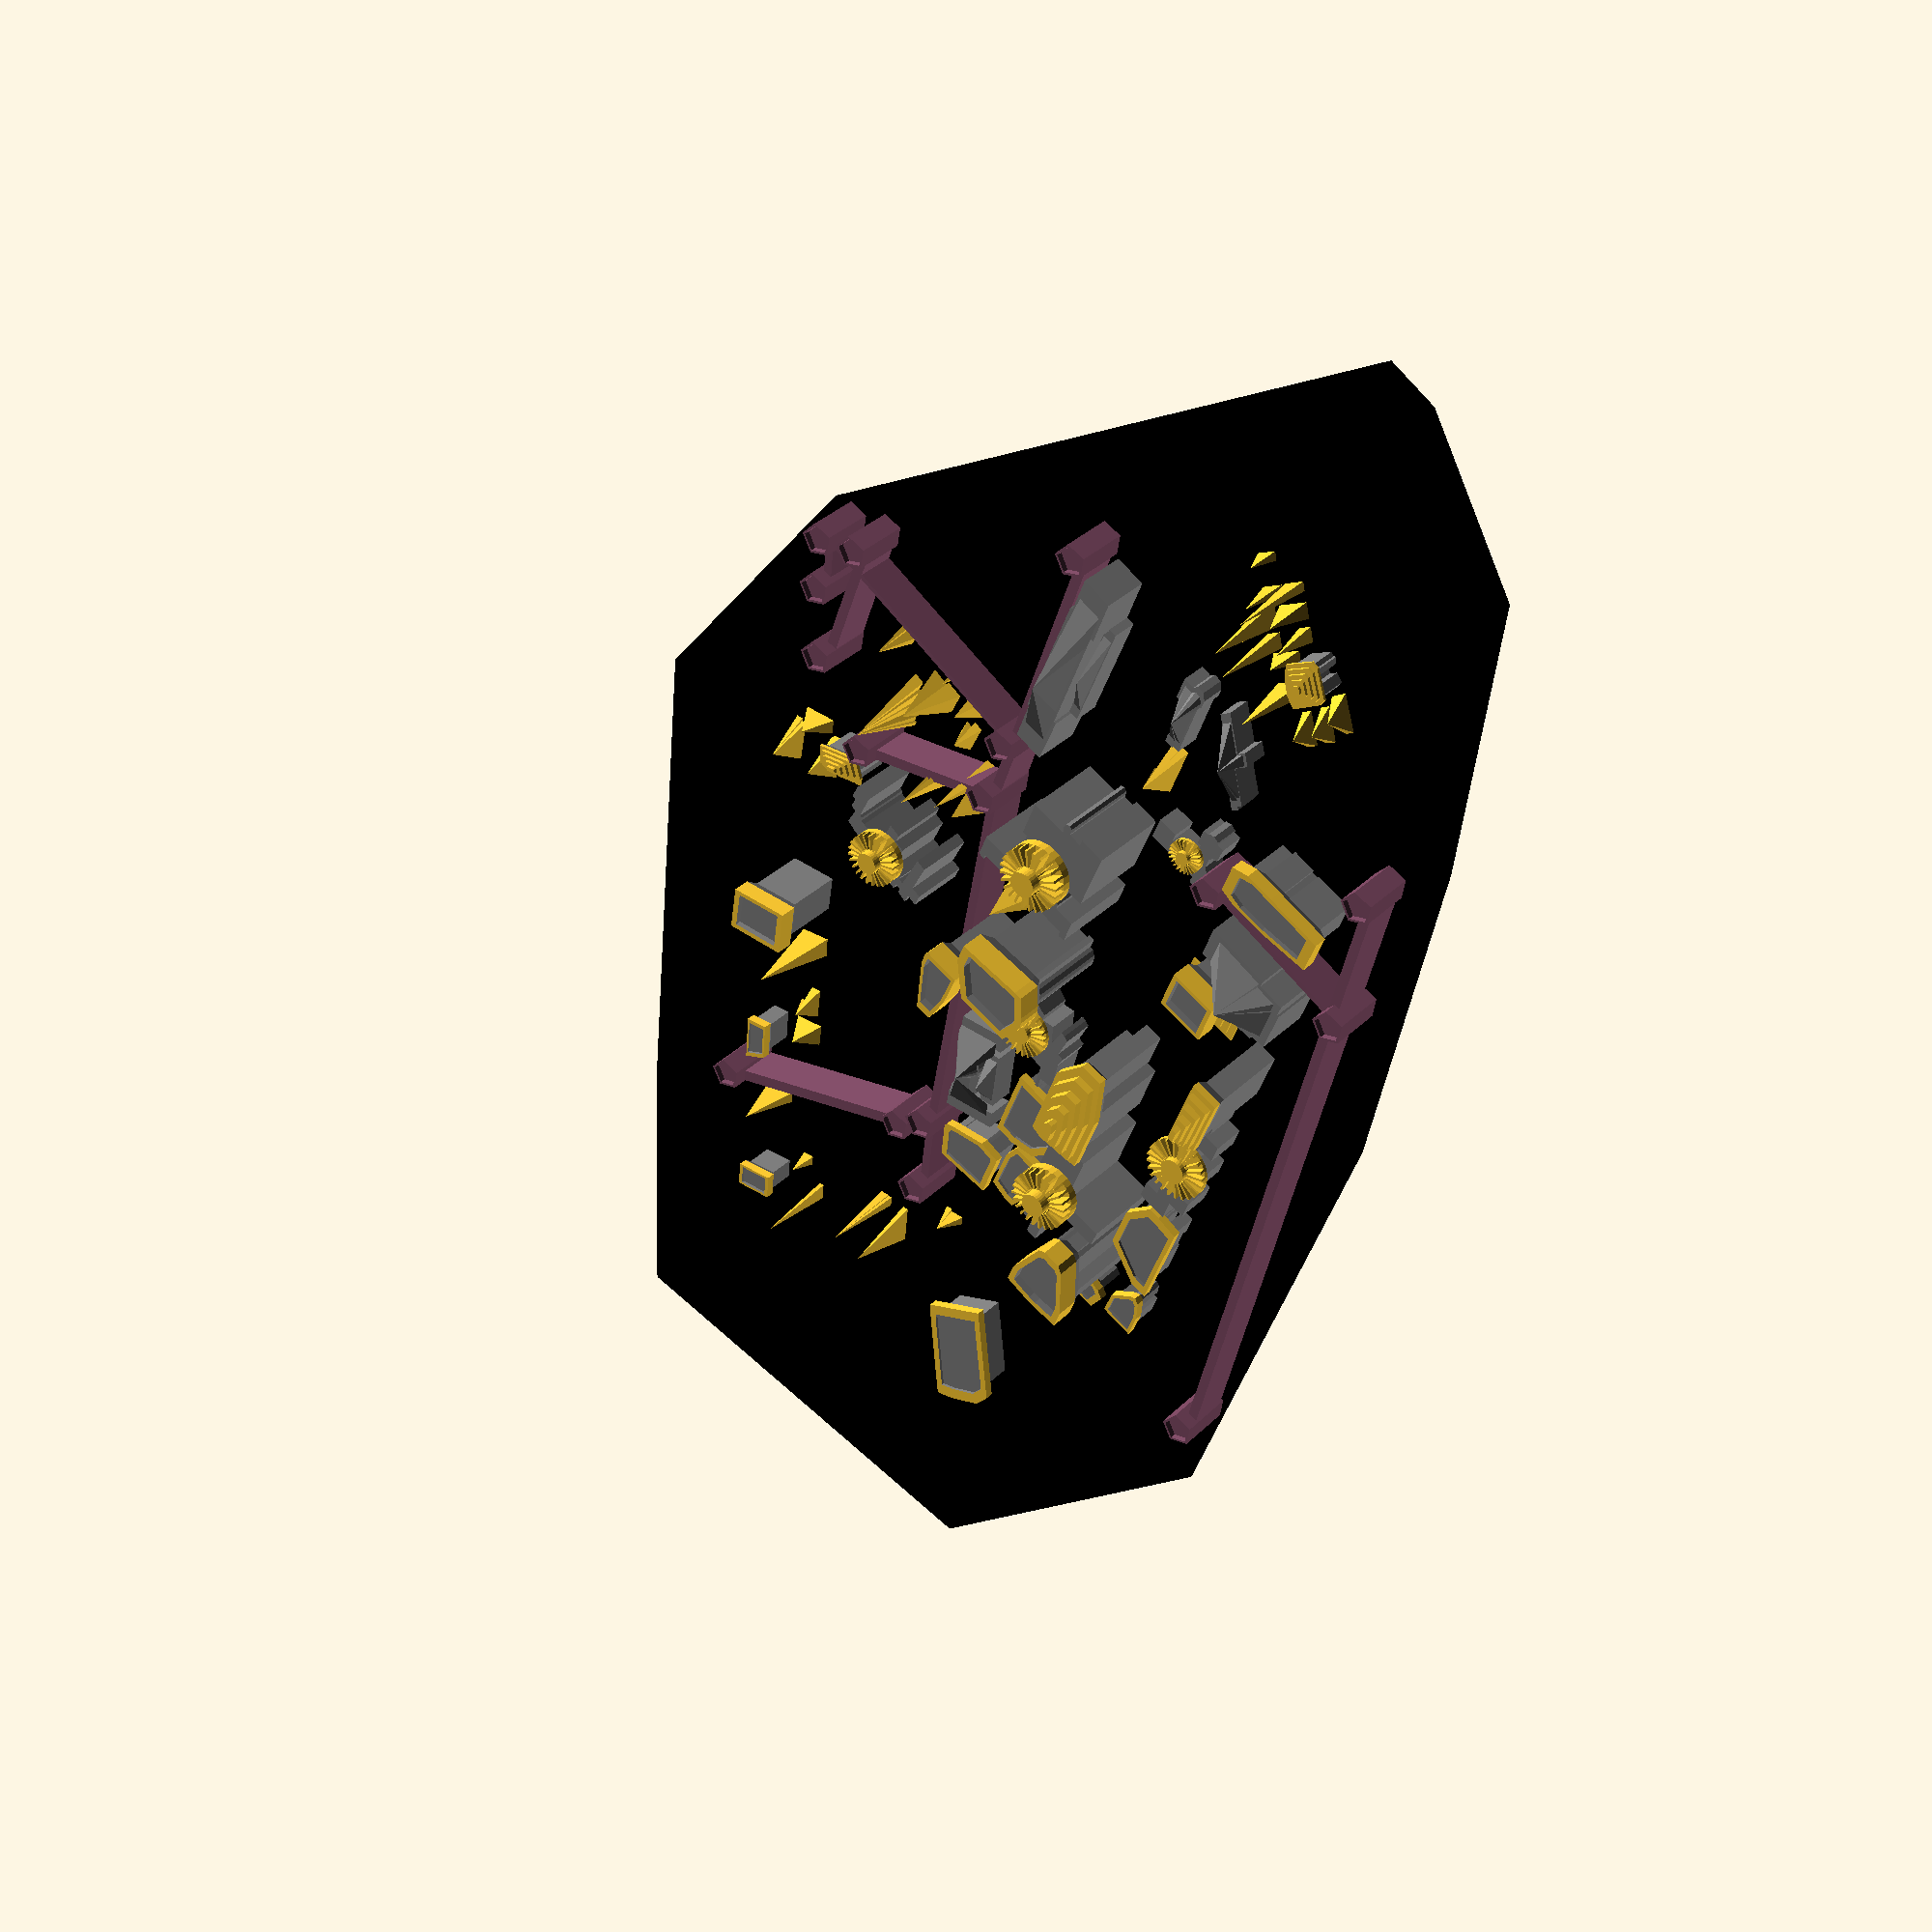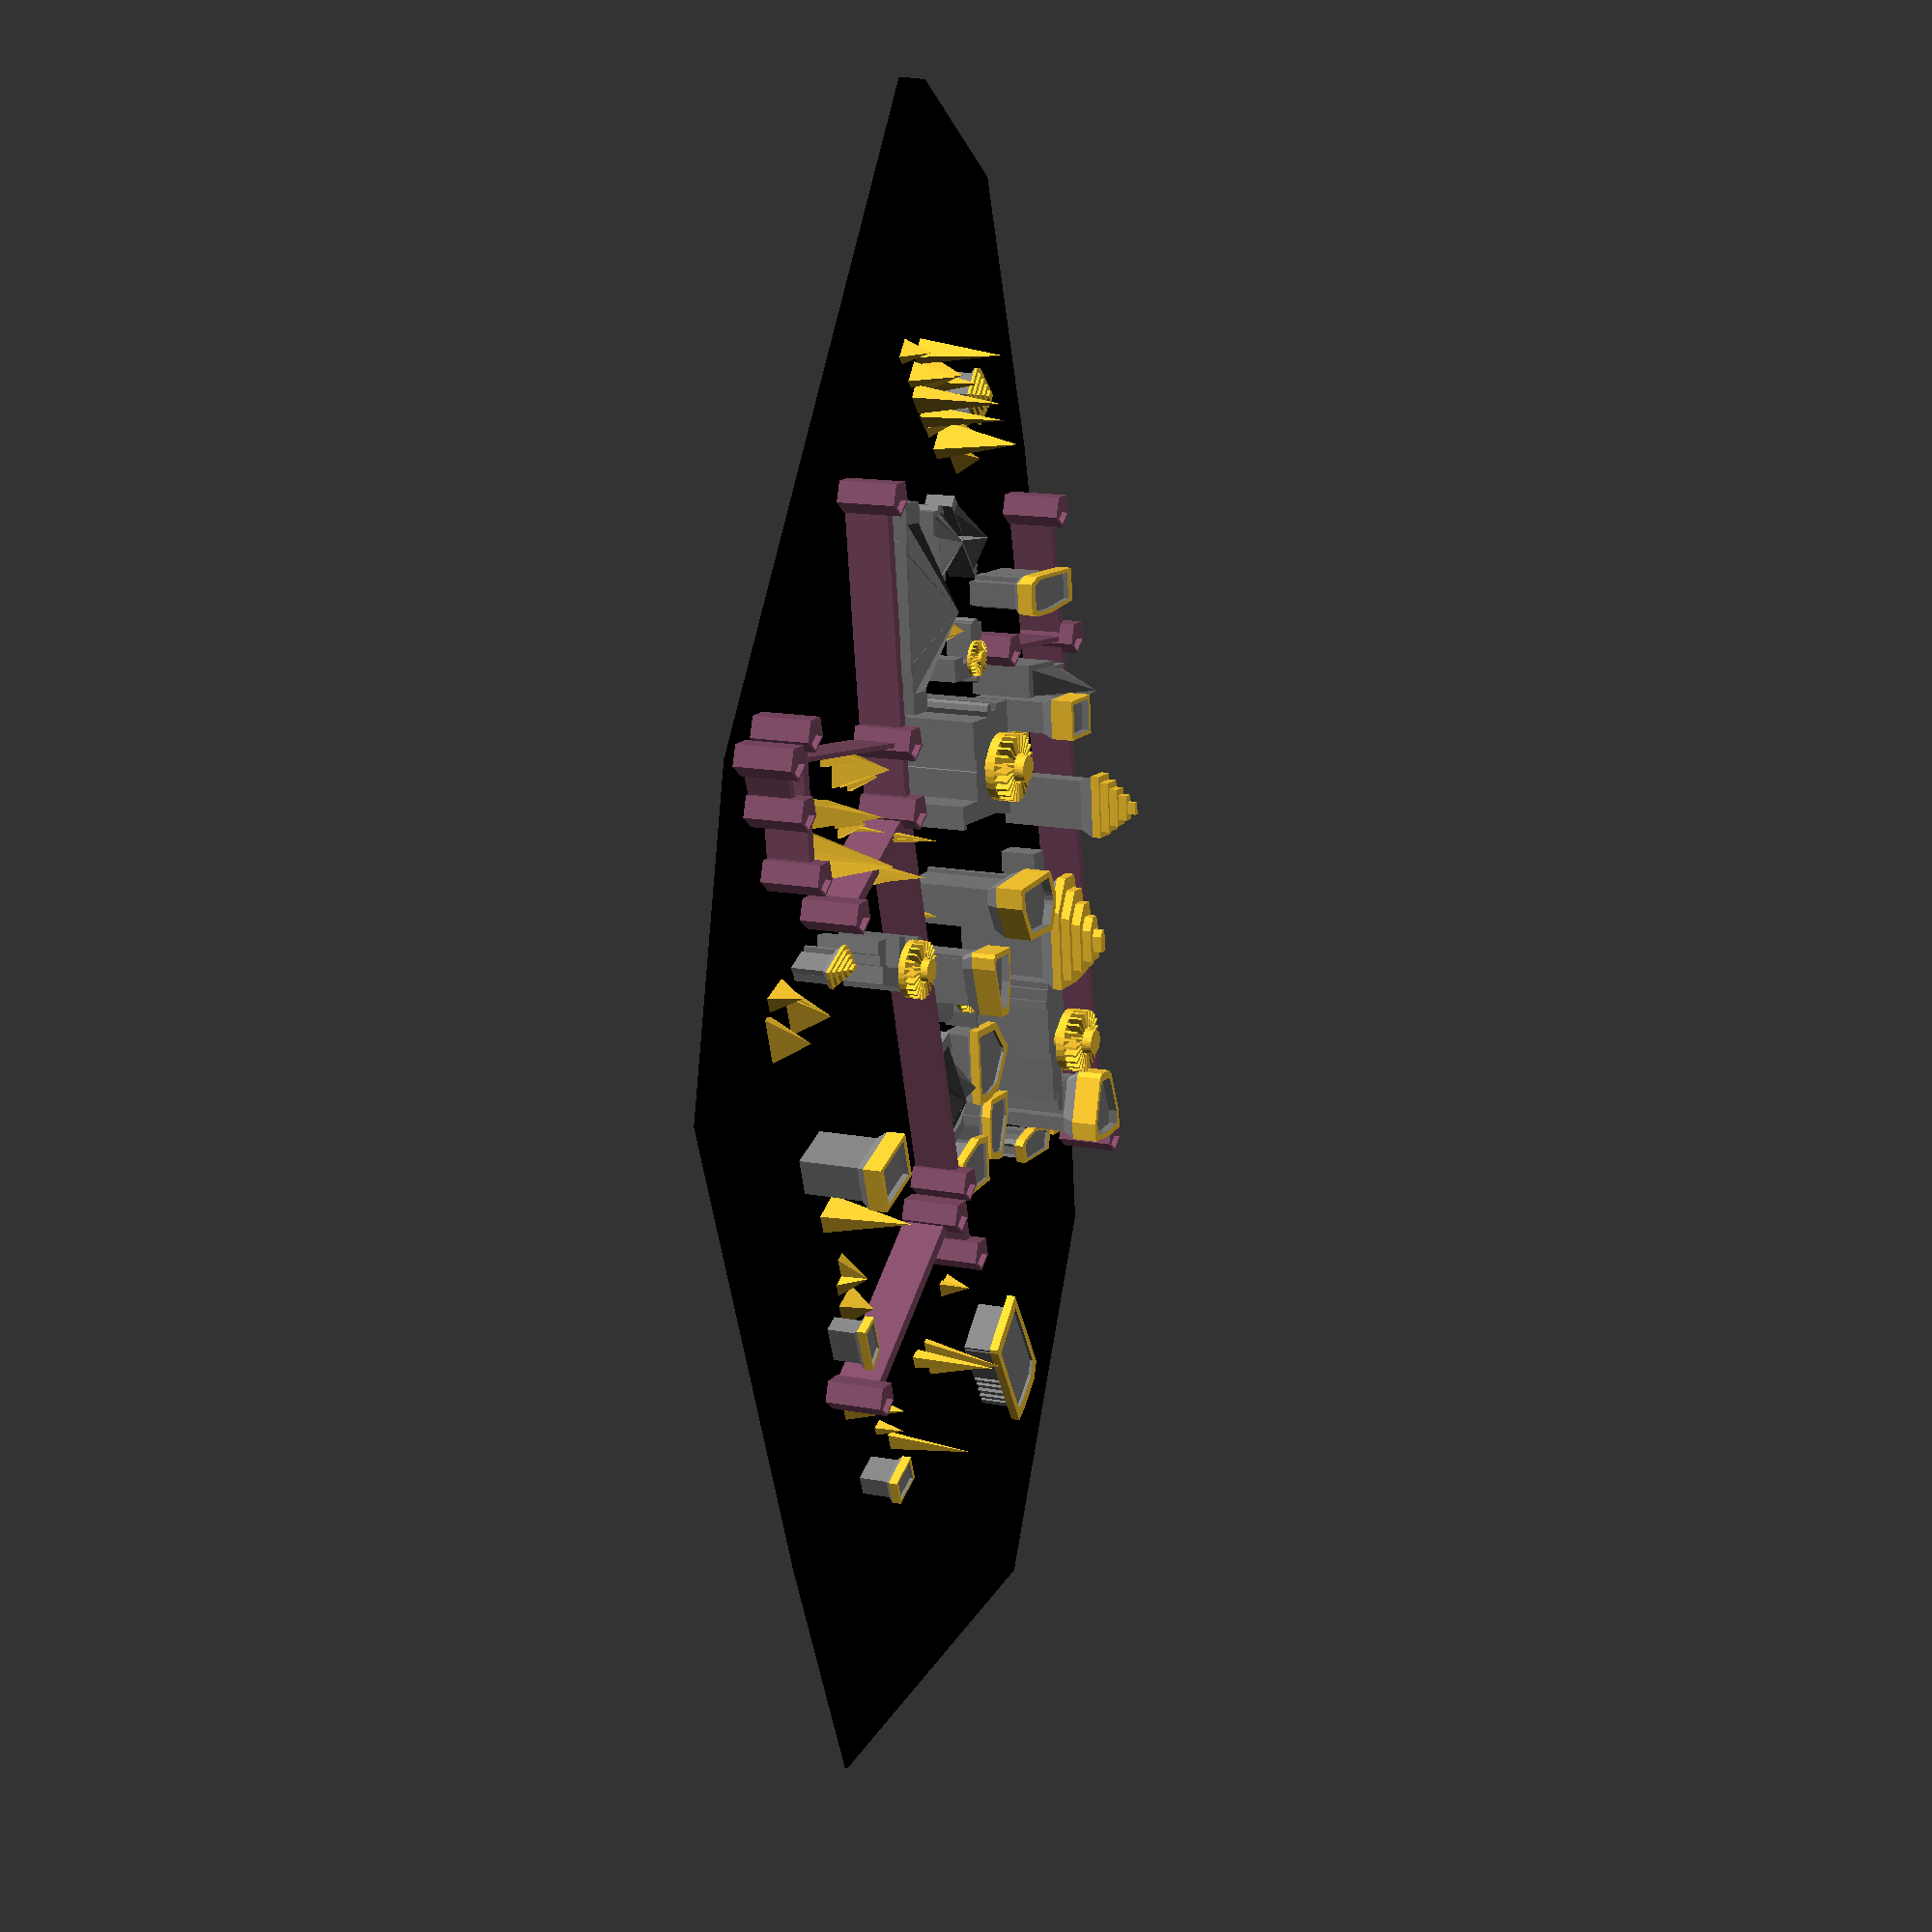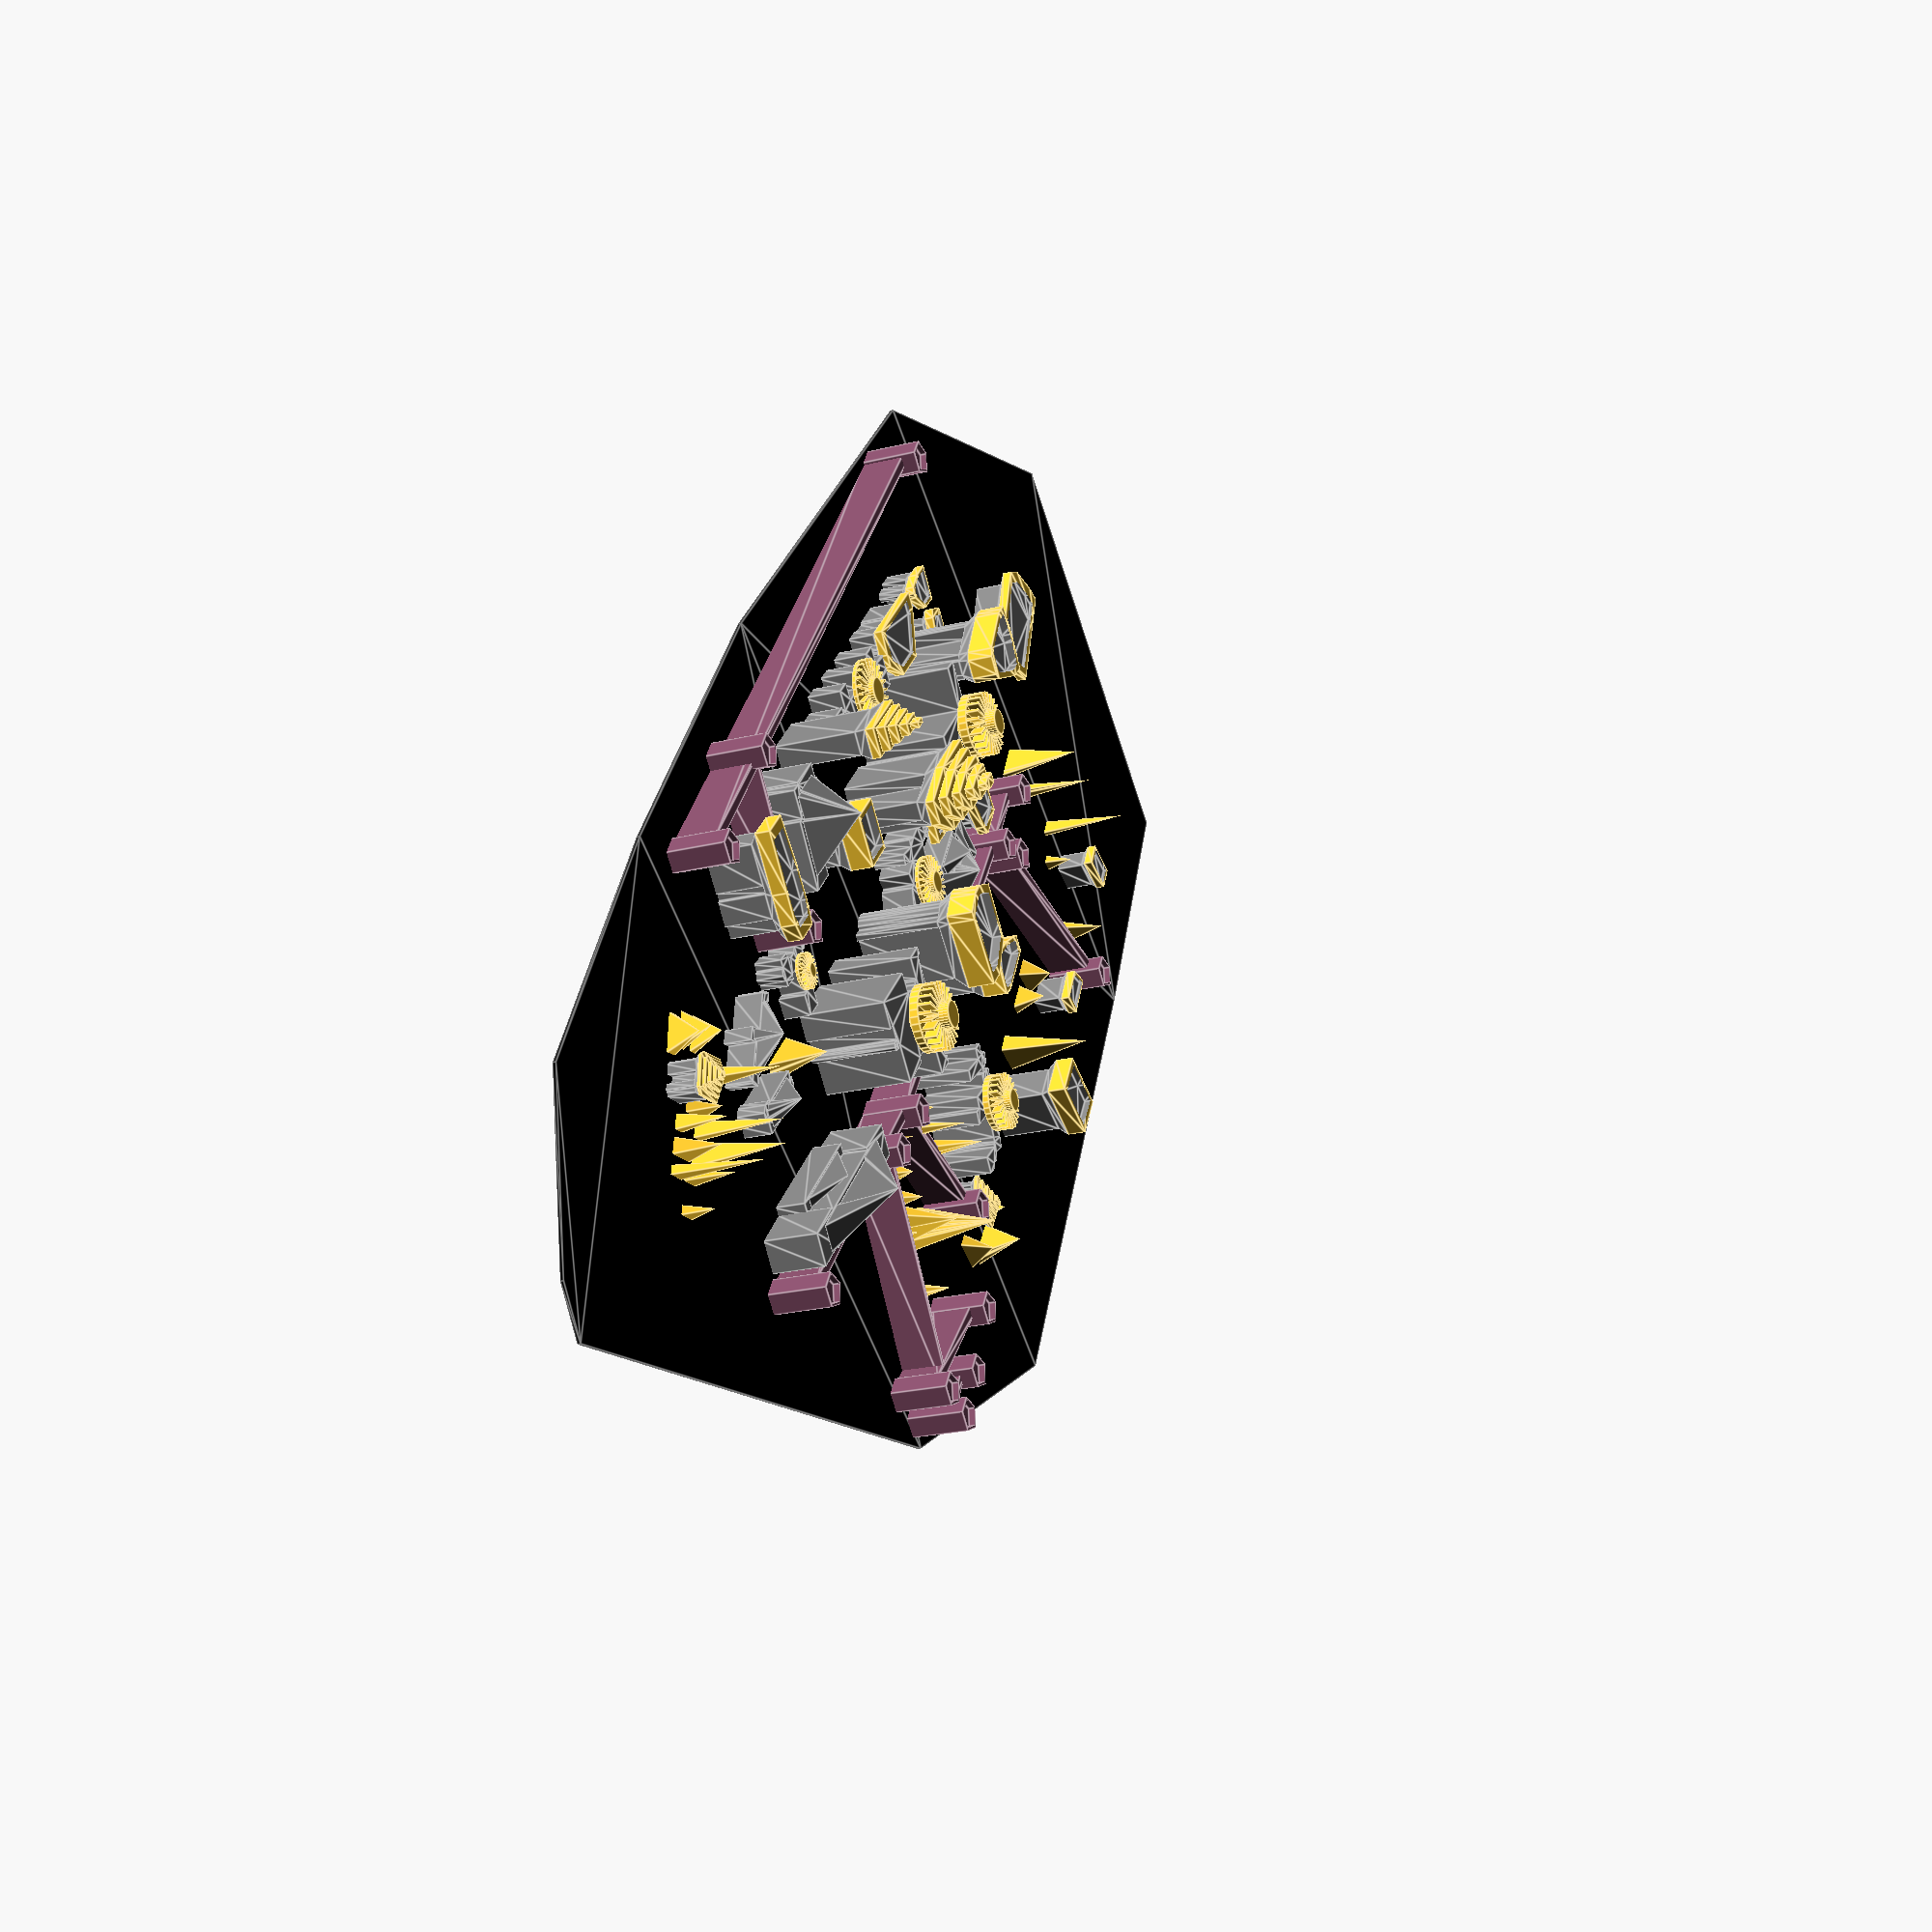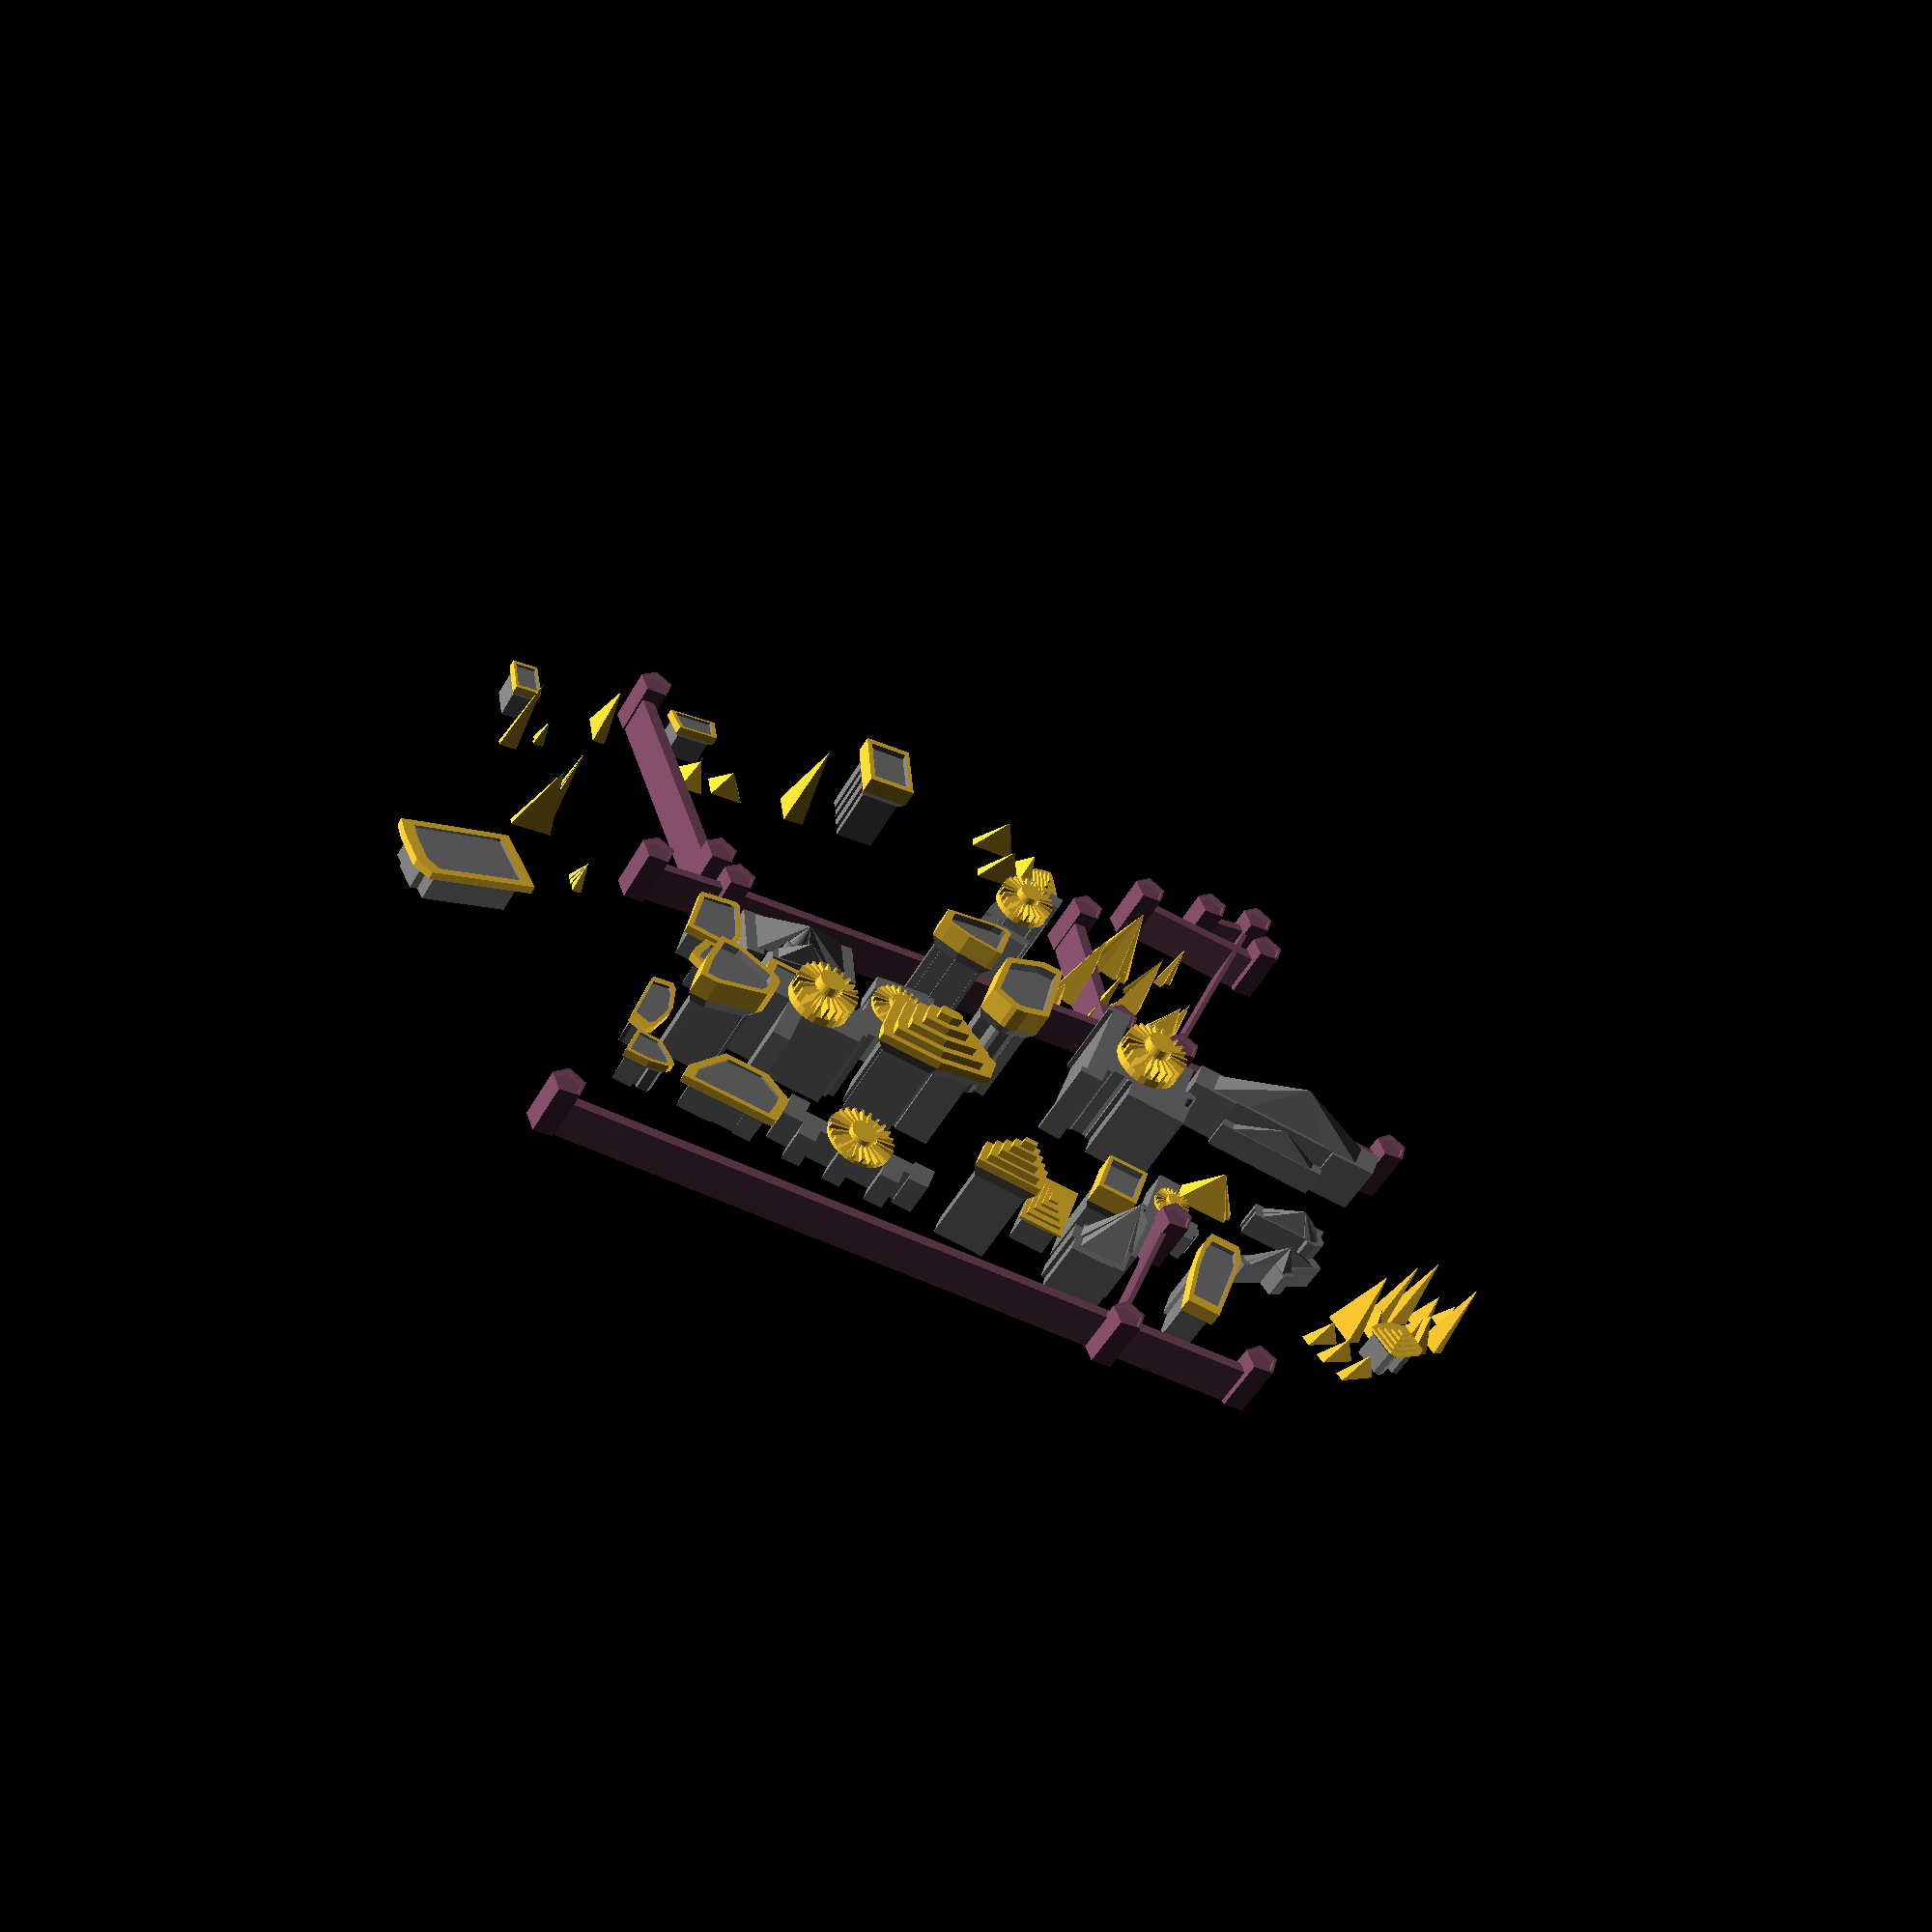
<openscad>
// Generated with Prismap, written by Jim DeVona
// https://github.com/anoved/prismap

inflation = 1000;
minlat = 40.44102 * inflation;
maxlat = 40.44718 * inflation;
minlon = -79.94878 * inflation;
maxlon = -79.938 * inflation;
gold = [1, 0.8, 0.2, 1];
gray = [0.5, 0.5, 0.5, 1];
silver = [0.9, 0.9, 0.9, 1];
bronze = [0.5, 0.3, 0.4, 1];

x_size_limit = 200;
//y_size_limit = 200;

x_scale = x_size_limit / (maxlat - minlat);
y_scale = x_size_limit / (maxlat - minlat);//y_size_limit / (maxlon - minlon);

x_trans = -(minlat+maxlat) / 2;
y_trans = -(minlon+maxlon) / 2;


building0 = [[0.0343740875687, -0.539826051143], [-0.132925912432, -0.599326051146], [-0.226825912432, -0.14362605114], [-0.201825912431, -0.134726051139], [-0.260625912437, 0.150973948854], [-0.285925912431, 0.141973948863], [-0.335225912429, 0.380773948855], [-0.19292591243, 0.431373948857], [-0.137325912438, 0.161573948862], [-0.0744259124331, 0.18397394885], [-0.125525912437, 0.431873948852], [-0.100025912434, 0.440973948862], [-0.110225912431, 0.490273948861], [0.00967408756696, 0.532873948861], [0.0214740875672, 0.475473948856], [0.0558740875713, 0.487773948844], [0.104674087561, 0.25077394885], [0.272774087563, 0.310573948853], [0.365774087564, -0.140626051143], [0.0566740875656, -0.250626051158], [0.0976740875703, -0.449226051147], [0.0212740875722, -0.476426051144], [0.0343740875687, -0.539826051143]];
building1 = [[0.220702845683, -0.104297089012], [-0.118997154314, -0.233097089018], [-0.171197154319, 0.015802910988], [-0.097797154318, 0.0359029109968], [-0.105897154317, 0.0845029109914], [-0.151597154319, 0.0931029109925], [-0.15819715432, 0.221802910994], [-0.112497154318, 0.273302910995], [-0.0536971543188, 0.264702910994], [0.000202845680178, 0.156002910997], [-0.0193971543194, 0.121702910983], [-0.00789715431893, 0.0759029109904], [0.16840284568, 0.136002910993], [0.220702845683, -0.104297089012]];
building2 = [[-0.335613237003, -0.733032311648], [-0.387813237008, -0.492732311643], [-0.185313237002, -0.415532311657], [-0.198413237005, -0.364032311656], [-0.17231323701, -0.338232311653], [-0.198413237005, -0.218032311663], [-0.218013237012, -0.183732311649], [-0.237613237005, -0.183732311649], [-0.244113237008, -0.132232311647], [-0.446613237007, -0.200932311651], [-0.590313237008, 0.425667688352], [-0.335613237003, 0.528667688355], [-0.322513237006, 0.459967688352], [-0.191913237009, 0.511467688353], [-0.198413237005, 0.537267688356], [-0.198413237005, 0.580167688342], [-0.17231323701, 0.614467688341], [-0.12651323701, 0.60586768834], [-0.100413237007, 0.554367688339], [-0.106913237003, 0.494267688351], [0.26058676299, 0.628967688346], [0.343786762991, 0.236867688349], [0.291486762988, 0.219667688347], [0.317686762988, 0.0994676883565], [0.33718676299, 0.0994676883565], [0.346386762991, 0.0535676883446], [0.386586762994, -0.145732311663], [0.391386762989, -0.169432311654], [0.395986762996, -0.19233231165], [0.74878676299, -0.0636323116632], [0.800986762988, -0.303932311654], [0.735686762993, -0.329632311652], [0.729186762997, -0.278132311651], [-0.27021323701, -0.655832311662], [-0.27021323701, -0.71593231165], [-0.335613237003, -0.733032311648]];
building3 = [[-0.394091765134, -0.0734726674564], [-0.335291765135, 0.00372733254335], [-0.0739917651372, 0.0981273325451], [-0.092091765131, 0.161127332554], [0.00590823485982, 0.195427332539], [0.0239082348635, 0.132527332535], [0.278708234866, 0.226927332551], [0.357108234864, 0.201127332548], [0.304808234869, 0.123927332534], [0.331008234869, 0.0209273325454], [0.351408234863, -0.0176726674545], [-0.289291765133, -0.246372667461], [-0.28959176514, -0.193672667461], [-0.309191765133, -0.0992726674594], [-0.394091765134, -0.0734726674564]];
building4 = [[0.294258078873, -0.264264040656], [0.274658078866, -0.169864040654], [0.189758078872, -0.204164040653], [0.170158078872, 0.0447359593527], [0.215858078875, 0.0619359593547], [0.189758078872, 0.190635959341], [0.12445807887, 0.164935959343], [0.0852580788705, 0.345135959345], [-0.319741921128, 0.199235959342], [-0.260941921129, -0.0582640406647], [-0.104241921123, 0.00183595935232], [-0.0519419211269, -0.255664040655], [-0.0127419211276, -0.247064040654], [0.0199580788685, -0.41876404066], [0.117858078869, -0.384364040656], [0.111358078873, -0.341464040655], [0.294258078873, -0.264264040656]];
building5 = [[-0.295640557539, -0.350277578822], [0.390259442465, -0.092777578815], [0.298759442463, 0.34492242118], [0.155759442467, 0.293822421183], [-0.330640557535, 0.121222421178], [-0.387140557534, 0.10462242119], [-0.295640557539, -0.350277578822]];
building6 = [[0.200749999996, 0.292900000015], [0.285649999998, -0.12029999998], [-0.200750000004, -0.292899999986], [-0.285649999998, 0.12030000001], [0.200749999996, 0.292900000015]];
building7 = [[-0.492098304894, -0.350073685244], [-0.563898304892, -0.00677368523611], [-0.0739983048916, 0.173526314757], [-0.0674983048884, 0.147726314754], [0.0175016951107, 0.182126314758], [0.0109016951101, 0.216426314757], [0.304901695104, 0.328026314761], [0.317901695111, 0.267926314758], [0.487801695112, 0.328026314761], [0.553101695106, 0.0190263147524], [0.396301695109, -0.032473685249], [0.396301695109, -0.0839736852358], [0.0436016951062, -0.212773685242], [0.0109016951101, -0.169773685237], [-0.492098304894, -0.350073685244]];
building8 = [[0.542079632753, 0.149972793326], [0.469479632753, 0.491672793331], [-0.170620367244, 0.217072793326], [-0.157620367252, 0.156972793338], [-0.425420367246, 0.053972793321], [-0.399320367243, -0.0662272066693], [-0.41892036725, -0.0747272066656], [-0.327420367248, -0.512527206665], [-0.170620367244, -0.461027206664], [-0.164120367248, -0.503927206664], [0.0187796327518, -0.443827206662], [-0.000820367247798, -0.358027206676], [0.0710796327476, -0.332227206673], [0.012279632756, -0.0318272066652], [0.0556796327583, -0.0226272066793], [0.542079632753, 0.149972793326]];
building9 = [[0.112412601622, -0.0130347908125], [-0.0760873983818, 0.109465209171], [-0.112387398382, 0.0129652091709], [0.0761126016223, -0.109434790822], [0.112412601622, -0.0130347908125]];
building10 = [[-0.497064481067, -0.29617785968], [-0.457864481068, -0.424977859686], [-0.359964481067, -0.364877859683], [-0.327264481064, -0.459277859685], [-0.235864481067, -0.390677859687], [-0.243264481061, -0.343177859686], [-0.197564481066, -0.308777859682], [-0.171464481064, -0.377477859685], [0.064635518931, -0.244777859698], [0.0581355189352, -0.193277859682], [0.410835518931, 0.0385221403121], [0.495735518933, 0.107222140316], [0.430435518938, 0.270222140316], [0.482735518934, 0.313122140316], [0.450035518938, 0.407622140308], [0.489235518937, 0.441922140308], [0.443535518934, 0.570622140309], [0.28673551893, 0.50202214031], [0.365135518936, 0.253122140304], [0.339035518933, 0.235922140317], [0.339035518933, 0.201622140303], [0.299835518934, 0.175822140314], [0.0777355189348, 0.0471221403131], [-0.0202644810634, 0.347522140321], [-0.137864481061, 0.278822140317], [-0.111664481068, 0.193022140302], [-0.209664481066, 0.132922140314], [-0.13126448106, -0.124577859679], [-0.243264481061, -0.188677859682], [-0.223664481062, -0.231577859682], [-0.269464481069, -0.257277859695], [-0.405664481063, 0.115722140312], [-0.503664481068, 0.0557221403142], [-0.399164481067, -0.244777859698], [-0.497064481067, -0.29617785968]];
building11 = [[-0.280618142853, -0.110287826523], [-0.280618142853, -0.0330878265086], [-0.22831814285, -0.0330878265086], [-0.221818142854, 0.0614121734834], [-0.182618142848, 0.0785121734807], [-0.195718142852, 0.138612173483], [-0.130318142852, 0.155812173485], [-0.11071814286, 0.0785121734807], [-0.0585181428469, 0.0785121734807], [-0.0585181428469, 0.130012173482], [0.268081857146, 0.0957121734828], [0.261581857143, 0.0184121734928], [0.235381857143, 0.0184121734928], [0.235381857143, -0.110287826523], [-0.280618142853, -0.110287826523]];
building12 = [[-0.181316338152, -0.077529572387], [-0.181316338152, 0.0941704276192], [0.184483661847, 0.0769704276172], [0.177983661852, -0.0946295723843], [-0.181316338152, -0.077529572387]];
building13 = [[0.0138485944844, -0.155417563219], [0.107148594492, 0.0683824367879], [-0.013851405507, 0.155382436773], [-0.107151405515, -0.0683175632148], [0.0138485944844, -0.155417563219]];
building14 = [[-0.0681223278589, -0.309667477923], [0.114777672134, -0.215267477935], [0.0233776721361, 0.0165325220587], [0.0625776721354, 0.0422325220716], [0.0364776721399, 0.119532522076], [0.0690776721385, 0.136632522059], [0.0102776721396, 0.316932522066], [-0.0942223278616, 0.256832522064], [-0.0615223278655, 0.162432522062], [-0.0877223278658, 0.14523252206], [-0.0223223278663, -0.0264674779319], [-0.0419223278586, -0.0349674779427], [-0.00272232786665, -0.155167477933], [-0.0746223278693, -0.189467477932], [-0.0615223278655, -0.249567477935], [-0.0877223278658, -0.258167477936], [-0.0681223278589, -0.309667477923]];
building15 = [[-0.0991625247989, 0.0621577255806], [0.0424374752038, 0.100857725585], [0.0555374752075, 0.0181577255862], [0.10873747521, 0.0326577255764], [0.120737475205, -0.043142274415], [-0.0741625247974, -0.0963422744244], [-0.0991625247989, 0.0621577255806]];
building16 = [[0.127180182215, -0.121825641254], [0.0292801822143, -0.17832564126], [-0.000419817784859, -0.0897256412572], [-0.0786198177811, -0.134925641265], [-0.128419817782, 0.0139743587351], [-0.0502198177855, 0.0591743587429], [-0.0804198177866, 0.14927435873], [0.0174801822141, 0.20587435874], [0.127180182215, -0.121825641254]];
building17 = [[0.0185969694649, -0.248514284845], [-0.0343030305376, -0.281914284846], [0.0185969694649, -0.248514284845], [-0.0794030305406, 0.0347857151501], [0.0185969694649, 0.0948857151525], [0.123096969459, -0.197014284844], [0.181896969465, -0.16261428484], [0.0446969694603, 0.223585715154], [-0.164303030535, 0.111985715164], [-0.0343030305376, -0.281914284846]];
building18 = [[-0.0966779261071, -0.0145084338437], [-0.063977926111, -0.108908433845], [0.0862220738854, -0.0231084338448], [0.0405220738903, 0.131391566159], [-0.011677926108, 0.0970915661601], [0.00132207389106, 0.0455915661587], [-0.0966779261071, -0.0145084338437]];
building19 = [[-0.0768015602735, 0.031265982645], [-0.0310015602736, -0.0975340173463], [0.0734984397277, -0.0374340173585], [0.0342984397212, 0.0998659826437], [-0.0768015602735, 0.031265982645]];
building20 = [[-0.128735315629, -0.225643524798], [-0.0895353156302, -0.199843524795], [-0.0960353156333, -0.174143524811], [-0.0634353156274, -0.156943524809], [-0.0960353156333, -0.0539435248065], [0.00846468436794, 0.0232564751932], [0.0214646843669, -0.0196435248072], [0.0933646843696, 0.0232564751932], [0.132564684369, -0.0968435248069], [0.165164684375, -0.0711435248086], [0.178264684371, -0.0968435248069], [0.21746468437, -0.0625435248076], [0.152164684368, 0.169156475196], [-0.0242353156355, 0.0661564751936], [-0.0373353156319, 0.109156475199], [-0.207135315628, 0.0232564751932], [-0.128735315629, -0.225643524798]];
building21 = [[0.190444392669, -0.156808990971], [0.210044392661, 0.109291009037], [-0.18835560733, 0.160791009039], [-0.207955607337, -0.11390899097], [0.190444392669, -0.156808990971]];
building22 = [[-0.357182000145, 0.164513570606], [-0.252682000151, -0.324686429405], [0.328717999852, -0.170186429386], [0.348317999858, 0.207513570611], [0.322117999851, 0.207513570611], [0.322117999851, 0.250413570611], [0.230717999853, 0.259013570612], [0.230717999853, 0.233213570609], [-0.141582000142, 0.267513570594], [-0.141582000142, 0.224613570608], [-0.180782000149, 0.207513570611], [-0.193882000145, 0.24181357061], [-0.357182000145, 0.164513570606]];
building23 = [[0.248569903422, -0.766998230873], [0.202869903427, -0.560998230867], [0.243669903422, -0.549498230874], [0.261669903433, -0.612498230868], [0.326969903428, -0.586698230865], [0.242069903426, -0.140398230869], [0.268169903429, -0.131798230868], [0.248569903422, -0.0373982308811], [0.283169903429, -0.026198230873], [0.270969903424, 0.0310017691227], [0.17826990343, 0.471901769124], [0.228969903423, 0.494701769116], [0.20936990343, 0.57200176912], [0.163669903428, 0.554801769118], [0.137569903432, 0.675001769137], [0.104869903422, 0.666401769136], [0.0917699034253, 0.735001769121], [-0.109130096578, 0.660701769128], [-0.0960300965744, 0.592001769124], [-0.14833009657, 0.574901769127], [-0.13683009657, 0.52910176912], [-0.260930096571, 0.486101769115], [-0.13683009657, -0.123298230887], [-0.567930096571, -0.277798230876], [-0.525830096572, -0.456098230876], [0.0109699034292, -0.257798230872], [0.0474699034312, -0.42809823087], [0.130969903432, -0.809898230873], [0.248569903422, -0.766998230873]];
building24 = [[-0.162278905125, 0.0454984182143], [-0.123078905119, -0.143301581789], [0.164321094875, -0.0403015817719], [0.125121094876, 0.139898418231], [-0.162278905125, 0.0454984182143]];
building25 = [[0.0593301681001, 0.0300989327807], [0.229330168098, 0.442598932801], [0.127230168102, 0.515198932786], [0.117130168102, 0.490498932792], [-0.038969831905, 0.115598932796], [-0.117469831901, 0.171998932783], [-0.173469831898, 0.0373989327927], [-0.0450698319037, -0.0549010672112], [-0.0482698318956, -0.0626010672131], [-0.198769831899, -0.424001067207], [-0.157969831904, -0.453401067221], [-0.163769831895, -0.467301067212], [-0.169869831901, -0.482301067212], [-0.102269831907, -0.530401067212], [0.112930168099, -0.00800106720999], [0.0593301681001, 0.0300989327807]];
building26 = [[0.179119646607, 0.0956990002014], [0.0343196466056, 0.215099000197], [-0.152280353388, -0.175600999806], [-0.072880353393, -0.241100999803], [0.080019646608, 0.078999000194], [0.145319646603, 0.025099000195], [0.179119646607, 0.0956990002014]];
building27 = [[0.0545673298038, -0.25519258916], [-0.0565326701908, -0.25519258916], [-0.0630326701939, 0.225407410835], [-0.0108326701884, 0.225407410835], [-0.0108326701884, 0.259807410839], [0.061067329807, 0.259807410839], [0.0545673298038, -0.25519258916]];
building28 = [[0.126050000006, 0.14420000001], [0.0299500000037, 0.216100000005], [-0.126049999999, -0.144199999995], [-0.0299499999965, -0.216099999991], [0.126050000006, 0.14420000001]];
building29 = [[0.0530698388611, -0.251167177266], [-0.0645301611439, -0.251167177266], [-0.0514301611474, 0.263832822719], [0.0334698388615, 0.255232822718], [0.0334698388615, 0.229532822719], [0.0660698388529, 0.220932822718], [0.0530698388611, -0.251167177266]];
building30 = [[0.124590078143, 0.150361573658], [0.0327900781413, 0.218061573643], [-0.124609921855, -0.150238426344], [-0.0327099218557, -0.218038426348], [0.124590078143, 0.150361573658]];
building31 = [[0.116549999999, -0.164250000002], [0.169750000001, -0.0263500000001], [-0.116549999999, 0.164250000002], [-0.169749999994, 0.0263500000001], [0.116549999999, -0.164250000002]];
building32 = [[0.141501780367, -0.197837938234], [0.115401780364, -0.146337938248], [0.0239017803688, -0.0777379382343], [0.0566017803721, -0.034837938234], [0.063101780368, 0.0252620617539], [0.15460178037, -0.034837938234], [0.200301780373, -0.0519379382313], [0.226401780368, 0.11966206177], [-0.0348982196374, 0.291362061762], [-0.0740982196294, 0.248462061762], [-0.106698219635, 0.257062061763], [-0.126298219628, 0.171162061772], [-0.0348982196374, 0.102562061758], [-0.0740982196294, -0.000437938229879], [-0.165498219634, 0.059662061758], [-0.250398219629, -0.034837938234], [-0.21779821963, -0.103437938233], [0.050101780369, -0.300837938237], [0.141501780367, -0.197837938234]];
building33 = [[0.0292819294118, -0.11954426195], [-0.0919180705823, -0.0345442619437], [-0.0292180705874, 0.119555738056], [0.0918819294093, 0.0345557380497], [0.0292819294118, -0.11954426195]];
building34 = [[0.0294537657974, -0.119431940882], [0.0919537657974, 0.0339680591278], [-0.029446234199, 0.119468059129], [-0.091946234199, -0.0340319408715], [0.0294537657974, -0.119431940882]];
building35 = [[0.116849709186, -0.160639190479], [0.167549709186, -0.0297391904751], [-0.116750290814, 0.160660809517], [-0.167550290811, 0.0296608095232], [0.116849709186, -0.160639190479]];
building36 = [[0.235279536471, -0.623816207633], [-0.36462046353, -0.594516207624], [-0.35942046353, -0.408916207627], [-0.186420463528, -0.417316207633], [-0.0337204635289, -0.424816207626], [-0.0256204635298, -0.14081620764], [-0.0642204635296, -0.125516207627], [-0.091320463529, -0.0990162076341], [-0.112520463525, -0.0556162076391], [-0.118820463525, -0.00261620762467], [-0.109820463527, 0.0448837923759], [-0.0912204635242, 0.0884837923659], [-0.0603204635263, 0.11798379237], [-0.0180204635326, 0.130783792367], [-0.0102204635332, 0.403783792368], [-0.331420463524, 0.419483792371], [-0.32572046353, 0.619883792373], [0.269579536471, 0.590783792373], [0.264079536471, 0.394483792377], [0.182379536476, 0.398483792364], [0.158879536466, -0.43011620763], [0.240579536468, -0.434016207641], [0.235279536471, -0.623816207633]];
building37 = [[0.192395269332, -0.453758839765], [0.37769526933, -0.397158839754], [0.207895269334, 0.43534116025], [-0.0273047306691, 0.358141160235], [-0.0534047306646, 0.47824116025], [-0.0207047306685, 0.486841160251], [-0.0664047306636, 0.692841160242], [-0.301604730666, 0.615641160242], [-0.210204730669, 0.177841160243], [-0.184004730669, 0.177841160243], [-0.171004730662, 0.134941160242], [-0.321204730666, 0.0748411602253], [-0.190604730662, -0.56025883976], [-0.0468047306713, -0.500158839772], [-0.0403047306609, -0.543058839758], [-0.00850473067112, -0.528058839758], [0.192395269332, -0.453758839765]];
building38 = [[-0.128389231853, 0.114514495799], [-0.0173892318489, -0.202985504206], [0.0806107681492, -0.151485504219], [0.0545107681464, -0.0570855042024], [0.126310768144, -0.014185504202], [0.0740107681486, 0.140314495788], [0.00221076815069, 0.0974144957872], [-0.0238892318521, 0.174614495802], [-0.128389231853, 0.114514495799]];
building39 = [[-0.15578764063, 0.0258114330354], [-0.116587640638, -0.111488566967], [-0.0447876406324, -0.0685885669664], [-0.0120876406363, -0.162988566954], [0.105412359364, -0.0942885669647], [0.0728123593726, 0.000111433037091], [0.138112359367, 0.0344114330364], [0.0989123593681, 0.163111433038], [-0.15578764063, 0.0258114330354]];
building40 = [[0.0735000000059, -0.108399999983], [0.109900000003, -0.0149999999849], [-0.0735000000059, 0.108400000012], [-0.109900000003, 0.0149999999994], [0.0735000000059, -0.108399999983]];
building41 = [[0.0789145658418, -0.112147015752], [-0.115385434154, 0.018352984247], [-0.0789854341565, 0.112152984249], [0.115414565844, -0.0183470157499], [0.0789145658418, -0.112147015752]];
building42 = [[-0.018153722529, -0.201994925417], [0.0798462774765, -0.150494925416], [0.0471462774658, -0.0559949254093], [0.125546277472, -0.0130949254235], [0.0732462774686, 0.132805074594], [0.00144627747795, 0.0899050745938], [-0.0246537225321, 0.17570507458], [-0.122653722523, 0.124205074593], [-0.018153722529, -0.201994925417]];
building43 = [[0.0936147471366, -0.281742353036], [-0.134985252858, -0.177142353044], [-0.104385252867, 0.243957646977], [0.132414747139, 0.21715764697], [0.0936147471366, -0.281742353036]];
building44 = [[0.156009776532, -0.150974188582], [-0.172590223461, -0.116074188583], [-0.160390223464, 0.152125811408], [0.178509776531, 0.111925811405], [0.156009776532, -0.150974188582]];
building45 = [[0.141383918723, -0.169092486249], [-0.101516081282, -0.136892486262], [-0.0851160812745, 0.230607513746], [0.0311839187198, 0.217207513735], [0.0127839187189, -0.00279248626612], [0.149583918726, -0.0241924862494], [0.141383918723, -0.169092486249]];
building46 = [[0.157700214142, -0.124979713626], [0.174000214145, 0.0816202863643], [-0.152599785855, 0.132520286366], [-0.170899785859, -0.0900797136273], [0.157700214142, -0.124979713626]];
building47 = [[0.3195366359, 0.215151342112], [-0.317363364098, 0.241951342119], [-0.327563364095, -0.25424865789], [-0.221363364093, -0.243548657891], [-0.213263364094, -0.112048657887], [-0.145863364094, -0.10934865789], [-0.149963364092, -0.25424865789], [-0.0397633640969, -0.256948657887], [-0.0335633640934, -0.120148657879], [0.033736635909, -0.120148657879], [0.0317366359086, -0.264948657888], [0.141936635911, -0.256948657887], [0.141936635911, -0.184448657892], [0.207236635906, -0.192548657898], [0.207236635906, -0.262248657891], [0.315436635901, -0.273048657895], [0.3195366359, 0.215151342112]];
building48 = [[0.170729929829, -0.707610276571], [0.184629929827, -0.644710276567], [0.162429929835, -0.630710276571], [0.21042992983, -0.556310276559], [0.179229929832, -0.536810276579], [0.242229929827, -0.445210276564], [0.209729929833, -0.418810276577], [0.269129929831, -0.330610276564], [0.238829929833, -0.312710276557], [0.29192992983, -0.230810276567], [0.21042992983, -0.190310276565], [0.222129929825, -0.145410276557], [0.305729929831, -0.18011027656], [0.455429929832, 0.375689723442], [0.447129929831, 0.38708972343], [0.455929929834, 0.423489723427], [0.387629929828, 0.45468972344], [0.186929929827, 0.551189723439], [-0.154970070165, 0.712889723436], [-0.450770070172, -0.357410276571], [-0.306970070167, -0.427510276568], [-0.334170070171, -0.523810276558], [-0.0067700701693, -0.665010276571], [0.00232992983365, -0.628010276574], [0.170729929829, -0.707610276571]];
building49 = [[-0.49853685272, -0.105078414708], [-0.486336852715, -0.162278414704], [-0.218136852716, -0.0679784147069], [-0.138336852717, -0.4302784147], [0.0614631472781, -0.359878414703], [0.0538631472882, -0.325678414709], [0.106063147286, -0.307378414698], [0.129763147284, -0.410278414711], [0.336663147289, -0.333878414705], [0.291963147283, -0.106278414707], [0.258863147283, -0.117878414705], [0.224263147276, 0.0509215852944], [0.186163147278, 0.230121585293], [0.219063147284, 0.241121585292], [0.169963147287, 0.469121585294], [0.0264631472819, 0.414521585291], [-0.0138368527187, 0.401821585299], [-0.296836852714, 0.298121585307], [-0.230636852713, -0.0115784147056], [-0.49853685272, -0.105078414708]];
building50 = [[-0.234404716211, -0.414623002027], [0.320795283791, -0.217223002037], [0.248895283796, 0.126176997976], [0.281595283792, 0.143276997973], [0.294695283788, 0.0917769979715], [0.412195283789, 0.134776997977], [0.39919528379, 0.19477699796], [0.438395283796, 0.211976997962], [0.392595283789, 0.417976997967], [-0.273604716211, 0.177676997977], [-0.286704716214, 0.229176997964], [-0.365104716213, 0.203376997961], [-0.347904716211, 0.13117699798], [-0.332404716202, 0.0660769979731], [-0.378104716205, 0.0402769979701], [-0.378404716212, 0.0396769979707], [-0.410804716208, -0.0283230020286], [-0.417304716211, -0.088423002031], [-0.410804716208, -0.157123002034], [-0.384704716205, -0.208623002036], [-0.348704716213, -0.22882300202], [-0.33900471621, -0.23432300202], [-0.29320471621, -0.251523002022], [-0.260604716212, -0.242923002021], [-0.234404716211, -0.414623002027]];
building51 = [[0.073077867688, -0.323493472388], [-0.0902221323122, -0.315993472381], [-0.0852221323075, -0.130093472384], [-0.0730221323174, 0.323606527629], [0.0901778676853, 0.316006527617], [0.073077867688, -0.323493472388]];
building52 = [[0.367726165307, -0.991776967465], [0.312626165316, -1.01227696745], [0.137626165313, -1.07727696745], [0.067226165309, -1.10337696745], [-0.050273834684, -0.622676967454], [-0.0241738346886, -0.614176967458], [-0.265873834687, 0.510223032543], [-0.298573834691, 0.501623032542], [-0.396473834691, 0.973723032541], [-0.0894738346906, 1.10252303255], [-0.0547738346868, 0.935423032541], [-0.0110738346921, 0.724823032549], [0.0150261653107, 0.73342303255], [0.308926165315, -0.588376967455], [0.289326165308, -0.596976967456], [0.367726165307, -0.991776967465]];
building53 = [[0.110950000009, -0.181150000004], [-0.176649999994, 0.0139499999932], [-0.110949999995, 0.181149999989], [0.176650000009, -0.0139500000078], [0.110950000009, -0.181150000004]];
building54 = [[0.0785889001636, -0.607545358303], [0.179688900163, -0.565045358308], [-0.0662110998383, 0.583954641697], [-0.181711099838, 0.542554641695], [0.0785889001636, -0.607545358303]];
building55 = [[-0.478690946955, 0.104985613099], [-0.402390946954, -0.113614386893], [-0.466190946958, -0.153914386887], [-0.435190946962, -0.220914386897], [-0.419890946956, -0.2565143869], [-0.404990946954, -0.428114386901], [-0.388690946958, -0.569614386899], [-0.245590946957, -0.543514386896], [-0.234290946959, -0.67021438689], [-0.193990946958, -0.657514386898], [-0.207390946955, -0.536514386898], [-0.223690946958, -0.406414386889], [-0.0541909469539, -0.3239143869], [0.0736090530481, -0.282614386888], [0.109709053038, -0.270814386895], [0.131709053043, -0.263814386883], [0.105809053042, -0.162314386893], [0.147909053041, -0.147014386908], [0.0877090530412, 0.121285613102], [0.188909053046, 0.167285613104], [0.204009053043, 0.1187856131], [0.240209053045, 0.00258561309602], [0.303609053037, -0.201314386883], [0.47140905304, -0.1741143869], [0.470909053038, -0.0147143868962], [0.460309053044, 0.396385613116], [0.420909053042, 0.405785613111], [0.414809053043, 0.408685613103], [0.429509053043, 0.429285613107], [0.423209053042, 0.474585613105], [0.226909053046, 0.437785613118], [0.223109053048, 0.465485613095], [0.109209053044, 0.399885613107], [0.058009053042, 0.391985613096], [0.0401090530431, 0.45048561311], [-0.156290946958, 0.251985613097], [-0.148790946958, 0.185985613105], [-0.284390946959, 0.178785613112], [-0.296890946956, -0.0164143868897], [-0.304990946963, -0.0212143868994], [-0.340490946954, 0.0549856130965], [-0.392890946954, 0.171885613105], [-0.434690946953, 0.143485613109], [-0.478690946955, 0.104985613099]];
building56 = [[0.100482672024, -0.0866692780401], [0.105382672024, 0.0827307219733], [0.0320826720199, 0.0863307219697], [0.0310826720233, 0.0515307219757], [-0.128217327976, 0.0594307219726], [-0.131117327976, -0.0431692780257], [-0.0370173279807, -0.0478692780307], [-0.0375173279754, -0.0652692780277], [0.0275826720244, -0.0685692780244], [0.02718267202, -0.0830692780291], [0.100482672024, -0.0866692780401]];
building57 = [[-0.0220117662757, 0.165223263], [-0.0183117662746, 0.222423262981], [0.0469882337202, 0.215023262994], [0.0182882337176, -0.222376737016], [-0.0470117662771, -0.214976737014], [-0.0220117662757, 0.165223263]];
building58 = [[0.163, -0.0878999999986], [0.172299999998, 0.0482999999949], [-0.163, 0.0878999999986], [-0.172299999998, -0.0483000000095], [0.163, -0.0878999999986]];
building59 = [[0.0339205116616, 0.0912488207396], [-0.0210794883315, 0.097648820738], [-0.0338794883355, -0.0912511792558], [0.02102051166, -0.0977511792589], [0.0339205116616, 0.0912488207396]];
building60 = [[0.0655720626746, -0.0536659393256], [0.0720720626778, 0.0446340606723], [-0.0601279373222, 0.0596340606717], [-0.0678279373169, -0.0565659393178], [-0.0245279373194, -0.0614659393177], [-0.0233279373206, -0.0435659393261], [0.0655720626746, -0.0536659393256]];
building61 = [[0.062855840988, -0.0785101506626], [0.0720558409885, 0.0632898493495], [-0.0265441590091, 0.0742898493481], [-0.0275441590056, 0.0593898493389], [-0.0706441590082, 0.0642898493534], [-0.0779441590057, -0.0473101506504], [-0.0347441590056, -0.0521101506456], [-0.0357441590095, -0.0674101506447], [0.062855840988, -0.0785101506626]];
building62 = [[0.380982978051, -0.163285754446], [0.139282978045, -0.257685754448], [0.108182978045, -0.28918575446], [0.0101829780542, -0.323485754445], [-0.0240170219477, -0.317785754451], [-0.265717021954, -0.395085754455], [-0.285317021946, -0.300585754463], [-0.30331702195, -0.211885754456], [-0.140017021949, -0.160385754454], [-0.231417021947, 0.31161424554], [-0.174217021951, 0.343114245552], [-0.180817021945, 0.386014245552], [-0.0860170219457, 0.421614245541], [0.00208297804784, 0.454714245556], [0.0151829780443, 0.411814245555], [0.0739829780505, 0.437514245554], [0.171982978049, -0.0345857544453], [0.341782978052, 0.0255142455571], [0.380982978051, -0.163285754446]];
building63 = [[-0.249041257892, 0.220634360972], [0.124658742112, 0.353134360979], [0.128958742112, 0.332334360981], [0.133158742115, 0.311734360977], [0.15325874211, 0.318934360985], [0.178058742109, 0.198334360975], [0.15035874211, 0.188534360976], [0.170958742114, 0.0883343609894], [0.143858742107, 0.0787343609845], [0.165458742114, -0.0266656390158], [0.14055874211, -0.0354656390264], [0.161658742109, -0.137865639015], [0.134158742112, -0.147565639025], [0.15555874211, -0.251465639012], [0.129258742112, -0.260765639017], [0.15065874211, -0.365365639023], [-0.0116412578864, -0.422965639009], [-0.0323412578873, -0.322265639028], [-0.0609412578924, -0.332365639013], [-0.0867412578955, -0.206465639014], [-0.104141257892, -0.121965639017], [-0.154341257883, -0.139765639018], [-0.219341257893, 0.176734360983], [-0.238641257893, 0.169934360994], [-0.249041257892, 0.220634360972]];
building64 = [[0.227136352463, -0.746307150184], [0.247136352467, -0.737607150193], [0.393636352463, -0.685007150183], [0.352736352463, -0.488507150192], [0.209036352462, -0.540007150179], [0.158936352462, -0.299307150199], [0.298236352464, -0.249307150196], [0.256236352463, -0.0474071501958], [0.115736352462, -0.0979071501934], [0.0642363524676, 0.149492849814], [0.203436352465, 0.199492849817], [0.162936352463, 0.394492849809], [0.0301363524632, 0.346892849819], [-0.0268636475375, 0.621292849813], [0.015336352466, 0.636392849803], [-0.030263647539, 0.855792849819], [-0.164363647535, 0.807692849819], [-0.285463647539, 0.765092849819], [-0.242863647538, 0.555892849807], [-0.182263647534, 0.577192849814], [-0.168163647533, 0.507892849811], [-0.359463647539, 0.440792849811], [-0.319163647539, 0.242892849812], [-0.149663647542, 0.302392849815], [-0.0972636475417, 0.0451928498078], [-0.263063647537, -0.0130071501917], [-0.224563647535, -0.202207150185], [-0.047163647534, -0.139907150195], [0.00363635246322, -0.38980715019], [-0.166663647542, -0.449607150193], [-0.128663647534, -0.636107150189], [0.0455363524597, -0.574907150192], [0.0901363524608, -0.794007150194], [0.107236352465, -0.788907150185], [0.227136352463, -0.746307150184]];
building65 = [[0.214150000007, -0.277950000003], [-0.0726500000019, -0.383749999994], [-0.21415, 0.277950000018], [0.0726500000019, 0.383750000008], [0.214150000007, -0.277950000003]];
building66 = [[0.450549701134, -0.0502702841477], [-0.0785502988656, -0.247770284142], [-0.0655502988666, -0.273470284141], [-0.058950298866, -0.307770284126], [-0.0785502988656, -0.333570284129], [-0.0981502988652, -0.34217028413], [-0.117750298872, -0.34217028413], [-0.137350298864, -0.307770284126], [-0.137350298864, -0.26487028414], [-0.228850298867, -0.307770284126], [-0.268050298866, -0.136170284124], [-0.222250298866, -0.118970284137], [-0.196150298871, -0.0588702841487], [-0.215750298863, 0.0441297158686], [-0.261450298865, 0.087029715869], [-0.307150298868, 0.078429715868], [-0.352950298868, 0.241529715859], [-0.281050298865, 0.267229715872], [-0.281050298865, 0.293029715875], [-0.228850298867, 0.33592971586], [-0.163450298867, 0.33592971586], [-0.156950298864, 0.318729715858], [-0.0981502988652, 0.33592971586], [-0.058950298866, 0.172829715855], [-0.0981502988652, 0.155729715858], [-0.0524502988701, -0.0502702841477], [0.215349701139, 0.0355297158676], [0.195749701132, 0.112729715853], [0.398249701131, 0.181429715856], [0.450549701134, -0.0502702841477]];
building67 = [[-0.0252555636835, -0.304694553619], [0.22084443632, -0.213994553618], [0.201044436319, -0.121394553615], [0.0832444363186, -0.16479455361], [-0.00475556367746, 0.247205446387], [0.0368444363121, 0.262605446376], [0.0159444363162, 0.360405446394], [-0.0827555636861, 0.324005446382], [-0.0752555636791, 0.289105446383], [-0.146455563678, 0.262905446391], [-0.0252555636835, -0.304694553619]];
building68 = [[0.169071052267, -0.424362365869], [0.0776710522769, -0.458662365869], [0.0710710522762, -0.43296236587], [-0.000728947728931, -0.458662365869], [-0.118328947727, 0.13353763413], [-0.15102894773, 0.150737634132], [-0.17062894773, 0.236537634133], [-0.144428947729, 0.322337634134], [-0.0726289477243, 0.356737634123], [-0.0269289477292, 0.322337634134], [0.0841710522727, 0.365337634124], [0.136471052268, 0.124937634129], [0.0188710522707, 0.0820376341289], [0.110271052268, -0.347062365865], [0.149471052275, -0.338462365864], [0.169071052267, -0.424362365869]];
buildings = [building0, building1, building2, building3, building4, building5, building6, building7, building8, building9, building10, building11, building12, building13, building14, building15, building16, building17, building18, building19, building20, building21, building22, building23, building24, building25, building26, building27, building28, building29, building30, building31, building32, building33, building34, building35, building36, building37, building38, building39, building40, building41, building42, building43, building44, building45, building46, building47, building48, building49, building50, building51, building52, building53, building54, building55, building56, building57, building58, building59, building60, building61, building62, building63, building64, building65, building66, building67, building68];
street0 = [[0.0195999999996, 0.287549999994], [-0.0196000000069, -0.287549999994], [-0.119600000007, -0.387549999994], [-0.0804000000004, 0.187549999994]];
street1 = [[1.4343625, -0.541187499999], [-0.809937500002, 0.173912500002], [-0.909937500002, 0.0739125000022], [1.3343625, -0.641187499999]];
street2 = [[1.07445000001, 0.312862499981], [-1.40764999999, -0.845837500005], [-1.50764999999, -0.945837500005], [0.974450000007, 0.212862499981]];
street3 = [[-0.0181000000011, -0.451450000008], [0.0180999999939, 0.451449999993], [-0.0819000000061, 0.351449999993], [-0.118100000001, -0.551450000008]];
street4 = [[-0.145850000008, 1.0779125], [0.114049999996, -0.345787500017], [0.0140499999965, -0.445787500017], [-0.245850000008, 0.977912499997]];
street5 = [[-0.62983333334, -0.271633333323], [0.978666666662, 0.415366666668], [0.878666666662, 0.315366666668], [-0.72983333334, -0.371633333323]];
street6 = [[-0.0376857142837, -2.25932380951], [-0.122685714283, 2.13227619049], [-0.222685714283, 2.03227619049], [-0.137685714284, -2.35932380951]];
street7 = [[0.287911111111, -1.71238888889], [-0.266288888888, 1.4673111111], [-0.366288888888, 1.3673111111], [0.187911111111, -1.81238888889]];
street8 = [[-0.0647066666643, -3.44346666666], [-0.716606666661, 3.97883333333], [-0.816606666661, 3.87883333333], [-0.164706666664, -3.54346666666]];
street9 = [[0.696549999993, -0.613500000021], [-0.851550000014, -0.32160000001], [-0.951550000014, -0.42160000001], [0.596549999993, -0.713500000021]];
streets = [street0, street1, street2, street3, street4, street5, street6, street7, street8, street9];
streetTrans = [[40446.8071, -79940.37505], [40445.6476375, -79946.7309125], [40445.75225, -79940.4003625], [40444.5215, -79946.80565], [40446.54835, -79941.0933125], [40440.7776333, -79941.9822667], [40444.5772857, -79944.0948762], [40444.1666889, -79940.2502111], [40440.8536067, -79944.7476333], [40445.30615, -79941.641]];
buildingTrans = [[40441.7181259, -79946.3277739], [40441.7938972, -79947.3002029], [40443.3645132, -79942.0079677], [40442.4674918, -79947.2280273], [40443.3272419, -79946.402136], [40441.5590406, -79942.9086224], [40441.42915, -79942.4945], [40440.9584983, -79941.2952263], [40441.0878204, -79942.3515728], [40442.1501874, -79938.0694652], [40445.4360645, -79943.1730221], [40446.2973181, -79942.6723122], [40446.9100163, -79942.6707704], [40441.9932514, -79938.6613824], [40445.8095223, -79941.7731325], [40444.7729625, -79942.0863577], [40444.6591198, -79941.4836744], [40444.926603, -79941.2257857], [40445.9758779, -79941.0391916], [40445.1983016, -79941.016266], [40445.4521353, -79941.4537565], [40446.6417556, -79948.653091], [40443.978682, -79946.5391136], [40442.5825301, -79945.7449018], [40444.1856789, -79943.3455984], [40441.9201698, -79940.2027989], [40441.0129804, -79939.238999], [40447.1379327, -79943.0252074], [40441.32985, -79939.619], [40446.6691302, -79943.0035328], [40441.1495099, -79939.4684616], [40441.60015, -79939.29775], [40441.3092982, -79938.9197621], [40441.5802181, -79938.6605557], [40441.8896462, -79938.8950681], [40441.7226503, -79939.0073608], [40444.2232205, -79945.5459838], [40442.4819047, -79944.5561412], [40445.1774892, -79942.2660145], [40444.8586876, -79942.5206114], [40441.7984, -79938.2282], [40442.0174854, -79938.383453], [40445.0541537, -79941.7950051], [40446.8709853, -79946.7495576], [40446.4860902, -79946.6228258], [40446.4966161, -79946.2453075], [40446.5721998, -79945.4445203], [40446.7267634, -79944.7117513], [40443.6654701, -79949.2256897], [40443.3520369, -79945.6088216], [40443.5116047, -79943.528077], [40443.9661221, -79945.5354065], [40443.8173738, -79940.032623], [40441.75215, -79938.48755], [40443.6135111, -79940.0817546], [40443.5724909, -79944.5367856], [40444.2928173, -79947.8875307], [40444.8920118, -79948.3938233], [40446.7422, -79947.6719], [40446.0226795, -79948.6666488], [40446.2505279, -79948.3321341], [40445.1717442, -79948.2178898], [40442.365217, -79946.7434142], [40444.2802413, -79943.9417344], [40441.5006636, -79945.0485928], [40441.10195, -79943.73235], [40442.1715503, -79941.4662297], [40442.7078556, -79940.8645054], [40442.5183289, -79939.9592376]];
types = [2, 2, 1, 2, 2, 4, 2, 2, 3, 0, 1, 4, 0, 0, 0, 0, 0, 0, 0, 0, 0, 2, 2, 1, 0, 3, 0, 0, 0, 0, 0, 0, 4, 0, 0, 0, 3, 4, 0, 0, 0, 0, 0, 2, 0, 0, 0, 2, 2, 2, 2, 3, 3, 0, 3, 1, 0, 0, 0, 0, 0, 0, 2, 2, 1, 4, 1, 0, 3];
diameters = [0.613890066525, 0.295550487883, 0.856711529366, 0.409851796758, 0.419239366785, 0.458364179978, 0.355092906867, 0.6039141717, 0.679818550255, 0.133311380652, 0.722726354554, 0.301512763872, 0.204312711105, 0.156033337868, 0.317099123442, 0.128213859471, 0.206615121317, 0.283993594829, 0.137498298645, 0.105591654295, 0.259784106083, 0.247652141926, 0.411423711811, 0.82041956338, 0.188901456396, 0.540170723584, 0.251875441472, 0.266887821934, 0.218165562137, 0.268798846388, 0.220513126875, 0.201400012414, 0.304981398579, 0.123078275724, 0.123043479553, 0.198642402459, 0.700249767161, 0.696016136006, 0.203728987387, 0.190758995655, 0.130968736741, 0.137175036668, 0.202809042047, 0.296887982875, 0.22105946322, 0.245814101889, 0.202109675527, 0.417200001015, 0.729539224736, 0.512696614176, 0.573442087471, 0.331742997714, 1.10614764132, 0.212426987465, 0.612607196844, 0.709985614094, 0.141321243653, 0.223175779823, 0.185190199524, 0.0999857737729, 0.0883195027815, 0.100571867356, 0.47612843764, 0.423125809503, 0.856327793642, 0.390566364408, 0.453345491497, 0.360757967119, 0.465192388401];
heights = [10, 10, 30, 10, 10, 10, 25.0503898927, 16.7998642644, 21.160725644, 10, 21.9391616883, 11.5768275644, 10, 30, 30, 30, 10, 19.1069340849, 17.1358999183, 15.8699481155, 22.923780428, 10, 10, 30, 16.3671140511, 10, 10, 14.3712707814, 10, 14.6463708801, 10, 28.0713907677, 10, 16.6785191641, 28.8335823029, 10, 10, 30, 30, 14.5520044104, 30, 15.6194287388, 10, 10, 10, 10, 30, 20.6387942052, 10, 10, 30, 10, 18.5115785383, 13.9754631615, 10.3504128374, 12.1406531881, 10, 26.9729452609, 19.8609216122, 30, 10, 30, 28.5448441783, 26.6573574434, 12.8339592056, 29.028779078, 10, 17.0910428293, 10];
gcenter = [40443.7395633, -79943.1636872];

VegeGarden();

module tower_s0(blen, height){
	difference(){
		translate([0, 0, height/2]) cube([blen, blen, height], center=true);
		translate([0, 0, height]) cube([blen*0.8, blen*0.8, height*0.1], center=true);
		translate([0, 0, height]) cube([blen*1.1, blen*0.15, height*0.2], center=true);
		translate([0, 0, height]) cube([blen*0.15, blen*1.1, height*0.2], center=true);
	}
}

module tower_r1(r, h){
	cylinder(r=r*0.4, h=h*1.8, $fn=30);
	translate([0, 0, h*0.4])
	cylinder(r=r, h=h*0.4, $fn=30);
	translate([0, 0, h*0.8]){
		for(i=[1:24]){
			rotate([0, 0, i*15])
			translate([r*0.45, 0, 0])
			cube([r*0.55, r*0.075, h*0.6]);
		}
	}
}

module drawBuilding(idx) {
	building = buildings[idx];
	cX = 0;
	cY = 0;

	if(types[idx] == 0){
	color(gold){
	linear_extrude(height=heights[idx], scale = 0) polygon(points=building);
	}
	}

	else if(types[idx] == 3){
	color(gray){	
	// pointy roof
	linear_extrude(height=heights[idx]) polygon(points=building);
	scale([0.8, 0.8, 1])
	translate([0, 0, heights[idx]])
	linear_extrude(height=heights[idx]*0.8, scale=0) polygon(points=building);
	}
	}
	
	else if(types[idx] == 1){
	color(gray){
	linear_extrude(height=heights[idx]) polygon(points=building);
	}
	color(gold){
	translate([0, 0, heights[idx]])
	tower_r1(diameters[idx]/2.5, heights[idx]/4);
	}
	}

	else if(types[idx] == 4){
	color(gray){
	// extruded roof
	scale([0.8, 0.8, 1])
	linear_extrude(height=heights[idx]) polygon(points=building);
	scale([0.8, 0.8, 1])
	translate([0, 0, heights[idx]])
	linear_extrude(height=heights[idx]*0.15, scale=1.25) hull() polygon(points=building);
	}

	union(){
	color(gold) {
	for(i=[0:4]){
	scale([1-i*0.2, 1-i*0.2, 1])
	translate([0, 0, heights[idx]*(1.15+i*0.1)])
	linear_extrude(height=heights[idx]*0.1) hull() polygon(points=building);
	}
	}
	}
	}

	else if(types[idx] == 2){
	color(gray){
	// extruded roof
	scale([0.8, 0.8, 1])
	linear_extrude(height=heights[idx]) polygon(points=building);
	scale([0.8, 0.8, 1])
	translate([0, 0, heights[idx]])
	linear_extrude(height=heights[idx]*0.15, scale=1.25) hull() polygon(points=building);
	}
	difference(){
	color(gold){
	translate([0, 0, heights[idx]*1.15])
	linear_extrude(height=heights[idx]*0.3) hull() polygon(points=building);
	}
	color(gray){
	scale([0.8, 0.8, 1])
	translate([0, 0, heights[idx]*1.35])
	linear_extrude(height=heights[idx]*0.4) hull() polygon(points=building);
	}
	}
	}
}

module drawTower0(){
	difference(){
		cylinder(h=20, r=0.18);
		translate([0, 0, 18])
		cylinder(h=5, r=0.15);
	}
}

module drawStreet(i){
	street = streets[i];
	color(bronze){
	linear_extrude(height=15) hull() polygon(points=street);
	translate(street[0])
		drawTower0();
	translate(street[1])
		drawTower0();
	}
}

module printStat(){
	echo("x_scale: ", x_scale, " y_scale: ", y_scale);
	echo("x_trans: ", x_trans, " y_trans: ", y_trans);
}

module VegeGarden() {
	printStat();
	mirror([1, 1, 0]){
	scale([x_scale, y_scale, 1]) 
	translate([x_trans, y_trans, 0]){
		color([0, 0, 0, 1]){
		translate([-gcenter[0]*0.5, -gcenter[1]*0.5, 0])
		scale([1.5, 1.5, 1])
		linear_extrude(height=1, center=true) hull() polygon(points=buildingTrans);
		}
		for(i = [0:len(buildings)-1]){
			translate([buildingTrans[i][0], buildingTrans[i][1], 0])
			drawBuilding(i);
		}
		for(i = [0:len(streets)-1]){
			translate([streetTrans[i][0], streetTrans[i][1], 0])
			drawStreet(i);
		}
	}
	}
}

</openscad>
<views>
elev=146.2 azim=279.4 roll=142.4 proj=p view=solid
elev=165.6 azim=252.1 roll=247.0 proj=p view=wireframe
elev=202.4 azim=119.5 roll=246.6 proj=p view=edges
elev=48.5 azim=176.8 roll=332.2 proj=p view=solid
</views>
